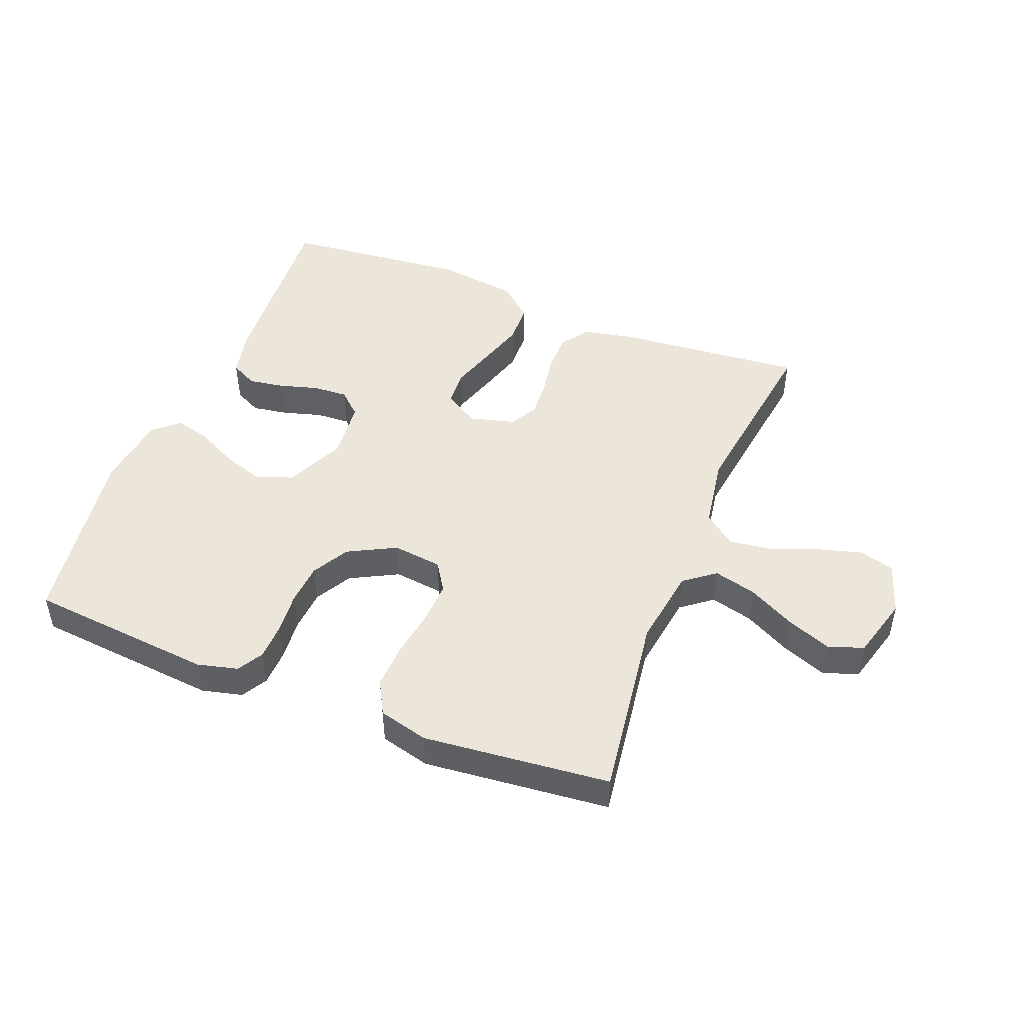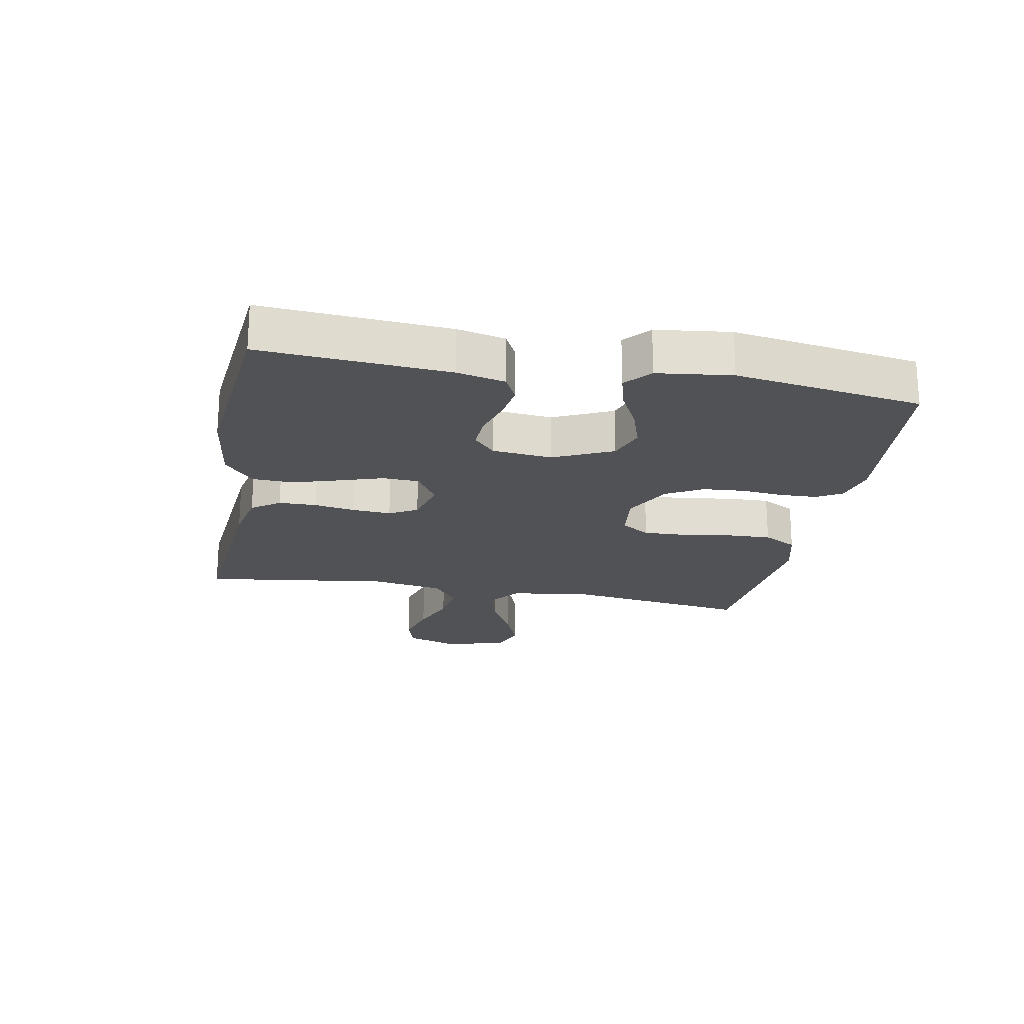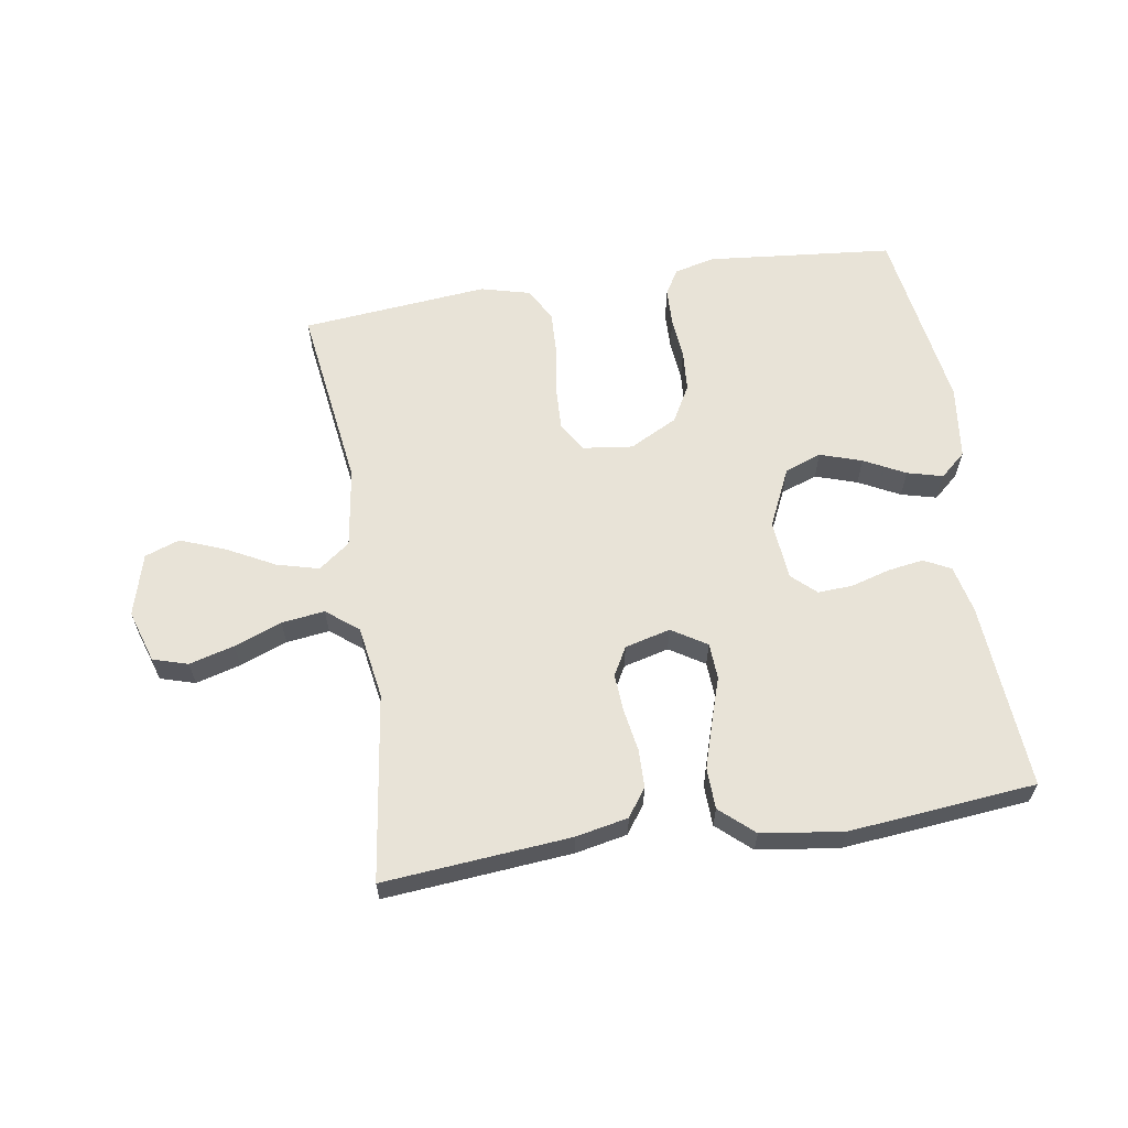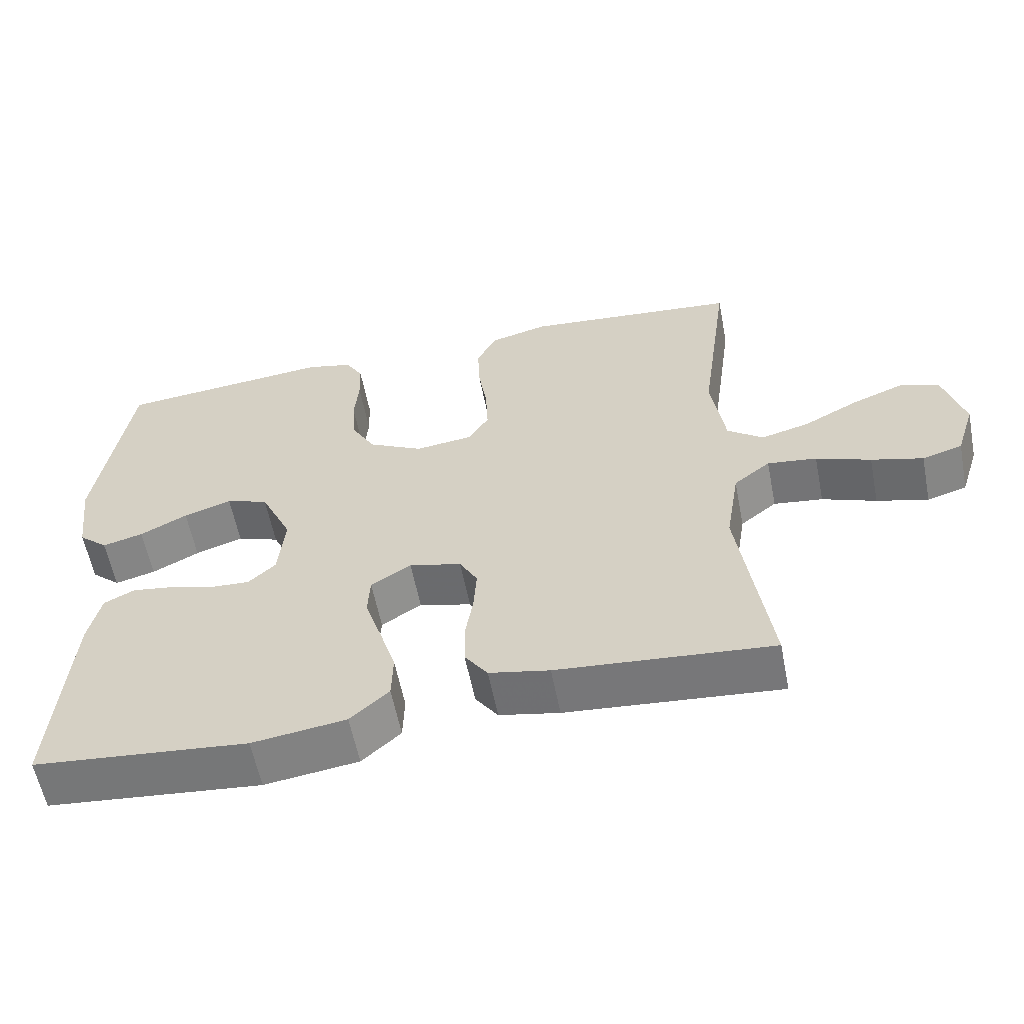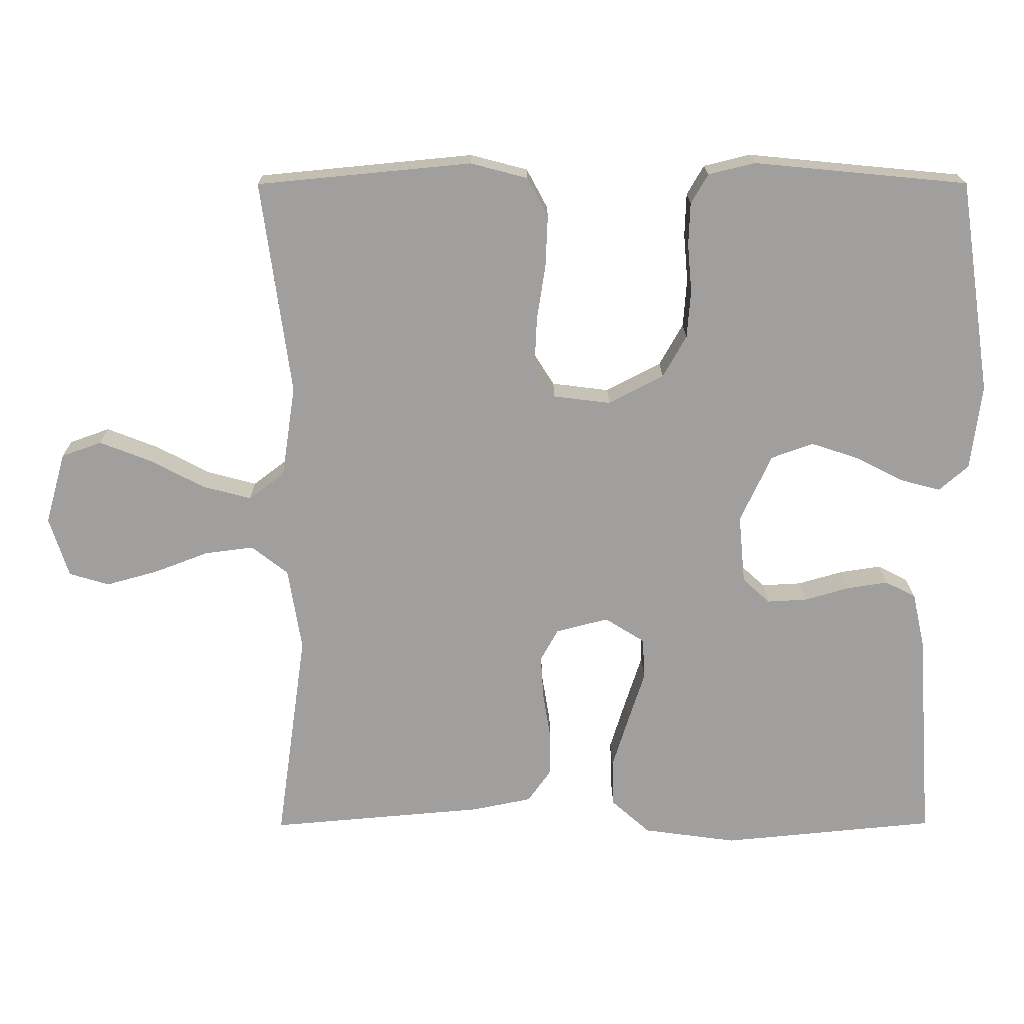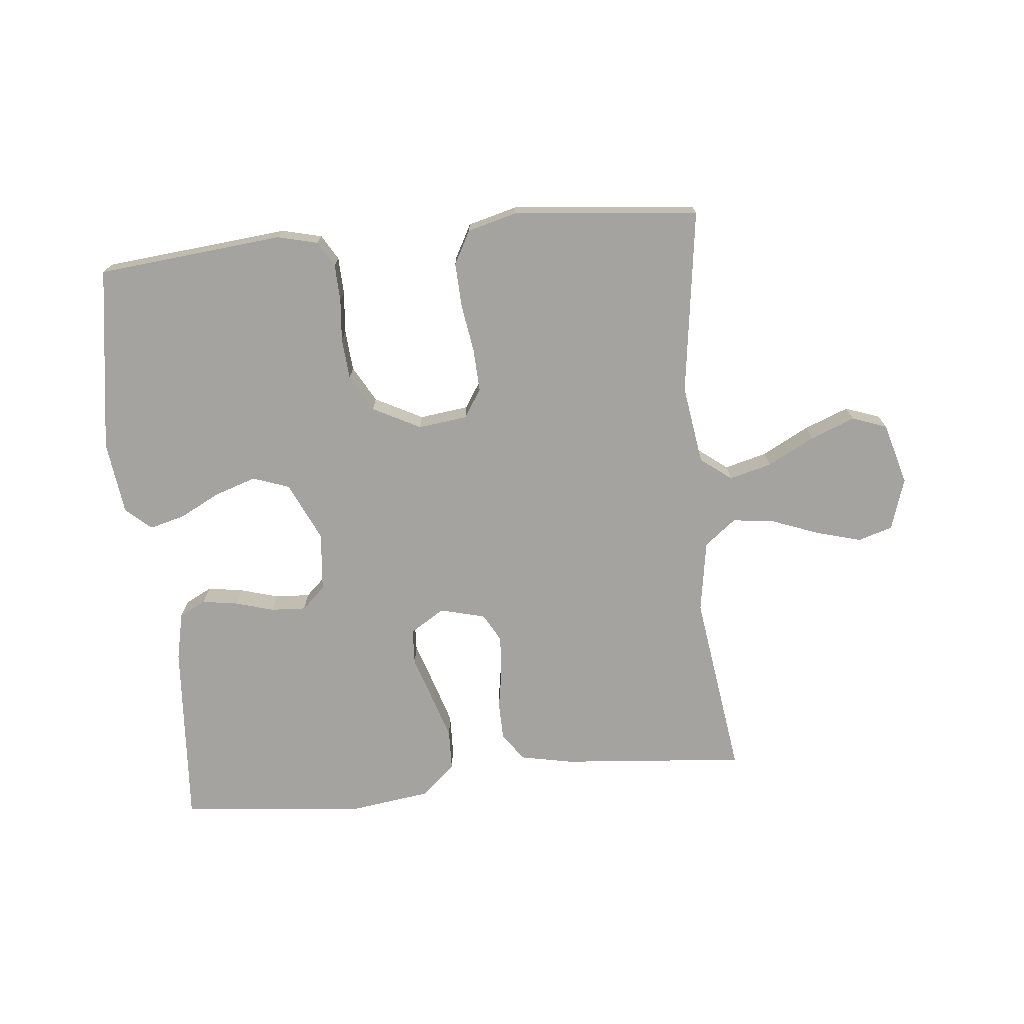
<metadata>
{"format":"obj","ext":"obj","renderer":"f3d","projection":"perspective","resolution":1024,"background":"white","views":[{"elev":47.5,"azim":21.4,"up":"+Y"},{"elev":-21.2,"azim":-100.7,"up":"+Y"},{"elev":61.9,"azim":171.0,"up":"+Y"},{"elev":-58.8,"azim":11.1,"up":"+Z"},{"elev":18.6,"azim":179.6,"up":"+Z"},{"elev":-72.8,"azim":5.7,"up":"+Y"}]}
</metadata>
<code>
v 0.5 0.07 -0.5
v 0.2 0.07 -0.474
v 0.116 0.07 -0.457
v 0.084 0.07 -0.412
v 0.083 0.07 -0.351
v 0.094 0.07 -0.285
v 0.098 0.07 -0.223
v 0.073 0.07 -0.178
v 0 0.07 -0.159
v -0.056 0.07 -0.194
v -0.059 0.07 -0.252
v -0.036 0.07 -0.323
v -0.013 0.07 -0.397
v -0.015 0.07 -0.463
v -0.069 0.07 -0.511
v -0.2 0.07 -0.529
v -0.5 0.07 -0.5
v -0.479 0.07 -0.2
v -0.462 0.07 -0.123
v -0.419 0.07 -0.101
v -0.361 0.07 -0.11
v -0.299 0.07 -0.128
v -0.243 0.07 -0.131
v -0.205 0.07 -0.096
v -0.196 0.07 0
v -0.24 0.07 0.095
v -0.299 0.07 0.116
v -0.366 0.07 0.094
v -0.432 0.07 0.06
v -0.489 0.07 0.045
v -0.53 0.07 0.081
v -0.545 0.07 0.2
v -0.5 0.07 0.5
v -0.2 0.07 0.529
v -0.135 0.07 0.513
v -0.111 0.07 0.472
v -0.109 0.07 0.412
v -0.115 0.07 0.345
v -0.11 0.07 0.278
v -0.077 0.07 0.219
v 0 0.07 0.179
v 0.08 0.07 0.189
v 0.109 0.07 0.235
v 0.106 0.07 0.304
v 0.094 0.07 0.382
v 0.091 0.07 0.454
v 0.12 0.07 0.508
v 0.2 0.07 0.529
v 0.5 0.07 0.5
v 0.459 0.07 0.2
v 0.478 0.07 0.072
v 0.528 0.07 0.034
v 0.596 0.07 0.052
v 0.672 0.07 0.092
v 0.744 0.07 0.12
v 0.8 0.07 0.1
v 0.828 0.07 0
v 0.801 0.07 -0.084
v 0.745 0.07 -0.101
v 0.673 0.07 -0.081
v 0.597 0.07 -0.052
v 0.528 0.07 -0.043
v 0.477 0.07 -0.083
v 0.458 0.07 -0.2
v 0.5 0 -0.5
v 0.2 0 -0.474
v 0.116 0 -0.457
v 0.084 0 -0.412
v 0.083 0 -0.351
v 0.094 0 -0.285
v 0.098 0 -0.223
v 0.073 0 -0.178
v 0 0 -0.159
v -0.056 0 -0.194
v -0.059 0 -0.252
v -0.036 0 -0.323
v -0.013 0 -0.397
v -0.015 0 -0.463
v -0.069 0 -0.511
v -0.2 0 -0.529
v -0.5 0 -0.5
v -0.479 0 -0.2
v -0.462 0 -0.123
v -0.419 0 -0.101
v -0.361 0 -0.11
v -0.299 0 -0.128
v -0.243 0 -0.131
v -0.205 0 -0.096
v -0.196 0 0
v -0.24 0 0.095
v -0.299 0 0.116
v -0.366 0 0.094
v -0.432 0 0.06
v -0.489 0 0.045
v -0.53 0 0.081
v -0.545 0 0.2
v -0.5 0 0.5
v -0.2 0 0.529
v -0.135 0 0.513
v -0.111 0 0.472
v -0.109 0 0.412
v -0.115 0 0.345
v -0.11 0 0.278
v -0.077 0 0.219
v 0 0 0.179
v 0.08 0 0.189
v 0.109 0 0.235
v 0.106 0 0.304
v 0.094 0 0.382
v 0.091 0 0.454
v 0.12 0 0.508
v 0.2 0 0.529
v 0.5 0 0.5
v 0.459 0 0.2
v 0.478 0 0.072
v 0.528 0 0.034
v 0.596 0 0.052
v 0.672 0 0.092
v 0.744 0 0.12
v 0.8 0 0.1
v 0.828 0 0
v 0.801 0 -0.084
v 0.745 0 -0.101
v 0.673 0 -0.081
v 0.597 0 -0.052
v 0.528 0 -0.043
v 0.477 0 -0.083
v 0.458 0 -0.2
f 59 60 61
f 58 59 61
f 57 58 61
f 56 57 61
f 55 56 61
f 54 55 61
f 53 54 61
f 52 53 61 62
f 51 52 62 63
f 48 49 50
f 47 48 50
f 46 47 50
f 45 46 50
f 44 45 50
f 51 63 64
f 50 51 64
f 44 50 64
f 43 44 64
f 36 37 38
f 35 36 38
f 34 35 38
f 33 34 38
f 32 33 38
f 31 32 38
f 30 31 38
f 29 30 38
f 28 29 38
f 27 28 38 39
f 26 27 39 40
f 20 21 22
f 19 20 22
f 18 19 22
f 17 18 22
f 16 17 22
f 15 16 22
f 14 15 22
f 13 14 22
f 12 13 22
f 11 12 22
f 10 11 22 23
f 9 10 23 24
f 4 5 6
f 3 4 6
f 2 3 6
f 1 2 6
f 64 1 6
f 64 6 7
f 64 7 8
f 43 64 8
f 42 43 8
f 9 24 25
f 8 9 25
f 42 8 25
f 41 42 25
f 25 26 40 41
f 125 124 123
f 125 123 122
f 125 122 121
f 125 121 120
f 125 120 119
f 125 119 118
f 125 118 117
f 126 125 117 116
f 127 126 116 115
f 114 113 112
f 114 112 111
f 114 111 110
f 114 110 109
f 114 109 108
f 128 127 115
f 128 115 114
f 128 114 108
f 128 108 107
f 102 101 100
f 102 100 99
f 102 99 98
f 102 98 97
f 102 97 96
f 102 96 95
f 102 95 94
f 102 94 93
f 102 93 92
f 103 102 92 91
f 104 103 91 90
f 86 85 84
f 86 84 83
f 86 83 82
f 86 82 81
f 86 81 80
f 86 80 79
f 86 79 78
f 86 78 77
f 86 77 76
f 86 76 75
f 87 86 75 74
f 88 87 74 73
f 70 69 68
f 70 68 67
f 70 67 66
f 70 66 65
f 70 65 128
f 71 70 128
f 72 71 128
f 72 128 107
f 72 107 106
f 89 88 73
f 89 73 72
f 89 72 106
f 89 106 105
f 105 104 90 89
f 1 65 66 2
f 2 66 67 3
f 3 67 68 4
f 4 68 69 5
f 5 69 70 6
f 6 70 71 7
f 7 71 72 8
f 8 72 73 9
f 9 73 74 10
f 10 74 75 11
f 11 75 76 12
f 12 76 77 13
f 13 77 78 14
f 14 78 79 15
f 15 79 80 16
f 16 80 81 17
f 17 81 82 18
f 18 82 83 19
f 19 83 84 20
f 20 84 85 21
f 21 85 86 22
f 22 86 87 23
f 23 87 88 24
f 24 88 89 25
f 25 89 90 26
f 26 90 91 27
f 27 91 92 28
f 28 92 93 29
f 29 93 94 30
f 30 94 95 31
f 31 95 96 32
f 32 96 97 33
f 33 97 98 34
f 34 98 99 35
f 35 99 100 36
f 36 100 101 37
f 37 101 102 38
f 38 102 103 39
f 39 103 104 40
f 40 104 105 41
f 41 105 106 42
f 42 106 107 43
f 43 107 108 44
f 44 108 109 45
f 45 109 110 46
f 46 110 111 47
f 47 111 112 48
f 48 112 113 49
f 49 113 114 50
f 50 114 115 51
f 51 115 116 52
f 52 116 117 53
f 53 117 118 54
f 54 118 119 55
f 55 119 120 56
f 56 120 121 57
f 57 121 122 58
f 58 122 123 59
f 59 123 124 60
f 60 124 125 61
f 61 125 126 62
f 62 126 127 63
f 63 127 128 64
f 64 128 65 1

</code>
